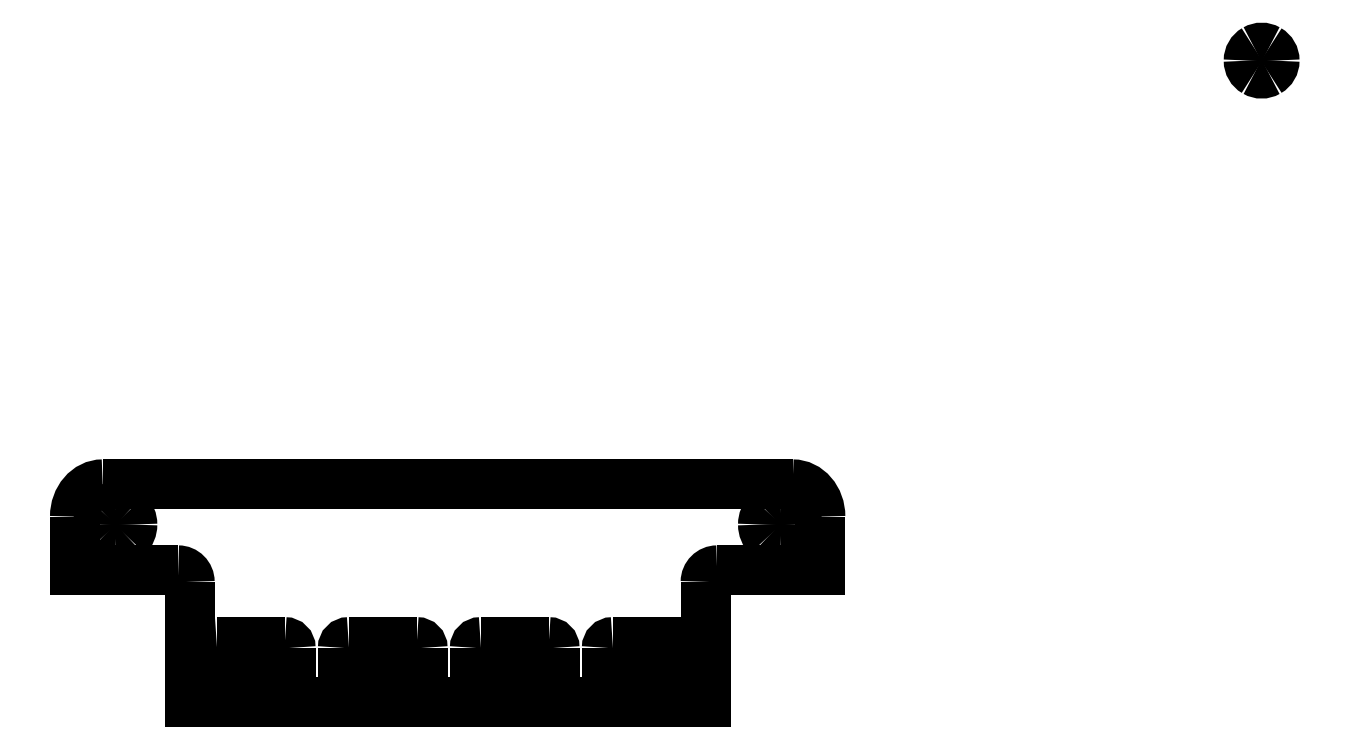
<metadata>
{"format":"dxf","ext":"dxf","renderer":"ezdxf+matplotlib","layout":"modelspace","background":"white","min_lineweight":24,"dpi":150}
</metadata>
<code>
0
SECTION
2
ENTITIES
0
SPLINE
8
Layer_1
70
8
71
3
72
8
73
4
74
0
40
0
40
0
40
0
40
0
40
1
40
1
40
1
40
1
10
79.94
20
75.16
30
0
10
79.94
20
75.05
30
0
10
79.88
20
74.95
30
0
10
79.79
20
74.9
30
0
0
SPLINE
8
Layer_1
70
8
71
3
72
8
73
4
74
0
40
0
40
0
40
0
40
0
40
1
40
1
40
1
40
1
10
79.79
20
74.9
30
0
10
79.69
20
74.85
30
0
10
79.58
20
74.85
30
0
10
79.49
20
74.9
30
0
0
SPLINE
8
Layer_1
70
8
71
3
72
8
73
4
74
0
40
0
40
0
40
0
40
0
40
1
40
1
40
1
40
1
10
79.49
20
74.9
30
0
10
79.4
20
74.95
30
0
10
79.34
20
75.05
30
0
10
79.34
20
75.16
30
0
0
SPLINE
8
Layer_1
70
8
71
3
72
8
73
4
74
0
40
0
40
0
40
0
40
0
40
1
40
1
40
1
40
1
10
79.34
20
75.16
30
0
10
79.34
20
75.27
30
0
10
79.4
20
75.36
30
0
10
79.49
20
75.42
30
0
0
SPLINE
8
Layer_1
70
8
71
3
72
8
73
4
74
0
40
0
40
0
40
0
40
0
40
1
40
1
40
1
40
1
10
79.49
20
75.42
30
0
10
79.58
20
75.47
30
0
10
79.69
20
75.47
30
0
10
79.79
20
75.42
30
0
0
SPLINE
8
Layer_1
70
8
71
3
72
8
73
4
74
0
40
0
40
0
40
0
40
0
40
1
40
1
40
1
40
1
10
79.79
20
75.42
30
0
10
79.88
20
75.36
30
0
10
79.94
20
75.27
30
0
10
79.94
20
75.16
30
0
0
SPLINE
8
Layer_1
70
8
71
3
72
8
73
4
74
0
40
0
40
0
40
0
40
0
40
1
40
1
40
1
40
1
10
52.9
20
65.38
30
0
10
52.54
20
65.38
30
0
10
52.26
20
65.05
30
0
10
52.26
20
64.64
30
0
0
LWPOLYLINE
8
Layer_1
90
1
70
1
10
79.94
20
75.16
30
0
0
SPLINE
8
Layer_1
70
8
71
3
72
8
73
4
74
0
40
0
40
0
40
0
40
0
40
1
40
1
40
1
40
1
10
54.64
20
63.4
30
0
10
54.79
20
63.4
30
0
10
54.9
20
63.28
30
0
10
54.9
20
63.13
30
0
0
LWPOLYLINE
8
Layer_1
90
5
70
0
10
52.26
20
64.64
30
0
10
52.26
20
63.4
30
0
10
52.52
20
63.4
30
0
10
52.78
20
63.4
30
0
10
54.64
20
63.4
30
0
0
SPLINE
8
Layer_1
70
8
71
3
72
8
73
4
74
0
40
0
40
0
40
0
40
0
40
1
40
1
40
1
40
1
10
66.81
20
63.13
30
0
10
66.81
20
63.28
30
0
10
66.93
20
63.4
30
0
10
67.08
20
63.4
30
0
0
LWPOLYLINE
8
Layer_1
90
8
70
0
10
54.9
20
63.13
30
0
10
54.9
20
62.02
30
0
10
54.9
20
60.62
30
0
10
54.9
20
60.35
30
0
10
66.81
20
60.35
30
0
10
66.81
20
60.62
30
0
10
66.81
20
62.02
30
0
10
66.81
20
63.13
30
0
0
SPLINE
8
Layer_1
70
8
71
3
72
8
73
4
74
0
40
0
40
0
40
0
40
0
40
1
40
1
40
1
40
1
10
69.46
20
64.64
30
0
10
69.46
20
65.05
30
0
10
69.17
20
65.38
30
0
10
68.82
20
65.38
30
0
0
LWPOLYLINE
8
Layer_1
90
5
70
0
10
67.08
20
63.4
30
0
10
68.94
20
63.4
30
0
10
69.19
20
63.4
30
0
10
69.46
20
63.4
30
0
10
69.46
20
64.64
30
0
0
SPLINE
8
Layer_1
70
8
71
3
72
8
73
4
74
0
40
0
40
0
40
0
40
0
40
1
40
1
40
1
40
1
10
53.18
20
64.85
30
0
10
53.29
20
64.85
30
0
10
53.39
20
64.81
30
0
10
53.47
20
64.74
30
0
0
SPLINE
8
Layer_1
70
8
71
3
72
8
73
4
74
0
40
0
40
0
40
0
40
0
40
1
40
1
40
1
40
1
10
53.47
20
64.74
30
0
10
53.54
20
64.66
30
0
10
53.58
20
64.56
30
0
10
53.58
20
64.46
30
0
0
SPLINE
8
Layer_1
70
8
71
3
72
8
73
4
74
0
40
0
40
0
40
0
40
0
40
1
40
1
40
1
40
1
10
53.58
20
64.46
30
0
10
53.58
20
64.35
30
0
10
53.54
20
64.25
30
0
10
53.47
20
64.17
30
0
0
SPLINE
8
Layer_1
70
8
71
3
72
8
73
4
74
0
40
0
40
0
40
0
40
0
40
1
40
1
40
1
40
1
10
53.47
20
64.17
30
0
10
53.39
20
64.1
30
0
10
53.29
20
64.06
30
0
10
53.18
20
64.06
30
0
0
SPLINE
8
Layer_1
70
8
71
3
72
8
73
4
74
0
40
0
40
0
40
0
40
0
40
1
40
1
40
1
40
1
10
53.18
20
64.06
30
0
10
53.08
20
64.06
30
0
10
52.98
20
64.1
30
0
10
52.9
20
64.17
30
0
0
SPLINE
8
Layer_1
70
8
71
3
72
8
73
4
74
0
40
0
40
0
40
0
40
0
40
1
40
1
40
1
40
1
10
52.9
20
64.17
30
0
10
52.83
20
64.25
30
0
10
52.79
20
64.35
30
0
10
52.79
20
64.46
30
0
0
SPLINE
8
Layer_1
70
8
71
3
72
8
73
4
74
0
40
0
40
0
40
0
40
0
40
1
40
1
40
1
40
1
10
52.79
20
64.46
30
0
10
52.79
20
64.56
30
0
10
52.83
20
64.66
30
0
10
52.9
20
64.74
30
0
0
SPLINE
8
Layer_1
70
8
71
3
72
8
73
4
74
0
40
0
40
0
40
0
40
0
40
1
40
1
40
1
40
1
10
52.9
20
64.74
30
0
10
52.98
20
64.81
30
0
10
53.08
20
64.85
30
0
10
53.18
20
64.85
30
0
0
LWPOLYLINE
8
Layer_1
90
3
70
0
10
68.82
20
65.38
30
0
10
52.9
20
65.38
30
0
10
52.9
20
65.38
30
0
0
SPLINE
8
Layer_1
70
8
71
3
72
8
73
4
74
0
40
0
40
0
40
0
40
0
40
1
40
1
40
1
40
1
10
68.53
20
64.85
30
0
10
68.75
20
64.85
30
0
10
68.93
20
64.67
30
0
10
68.93
20
64.46
30
0
0
SPLINE
8
Layer_1
70
8
71
3
72
8
73
4
74
0
40
0
40
0
40
0
40
0
40
1
40
1
40
1
40
1
10
68.93
20
64.46
30
0
10
68.93
20
64.24
30
0
10
68.75
20
64.06
30
0
10
68.53
20
64.06
30
0
0
SPLINE
8
Layer_1
70
8
71
3
72
8
73
4
74
0
40
0
40
0
40
0
40
0
40
1
40
1
40
1
40
1
10
68.53
20
64.06
30
0
10
68.43
20
64.06
30
0
10
68.32
20
64.1
30
0
10
68.25
20
64.17
30
0
0
SPLINE
8
Layer_1
70
8
71
3
72
8
73
4
74
0
40
0
40
0
40
0
40
0
40
1
40
1
40
1
40
1
10
68.25
20
64.17
30
0
10
68.18
20
64.25
30
0
10
68.13
20
64.35
30
0
10
68.13
20
64.46
30
0
0
SPLINE
8
Layer_1
70
8
71
3
72
8
73
4
74
0
40
0
40
0
40
0
40
0
40
1
40
1
40
1
40
1
10
68.13
20
64.46
30
0
10
68.13
20
64.56
30
0
10
68.18
20
64.66
30
0
10
68.25
20
64.74
30
0
0
SPLINE
8
Layer_1
70
8
71
3
72
8
73
4
74
0
40
0
40
0
40
0
40
0
40
1
40
1
40
1
40
1
10
68.25
20
64.74
30
0
10
68.32
20
64.81
30
0
10
68.43
20
64.85
30
0
10
68.53
20
64.85
30
0
0
LWPOLYLINE
8
Layer_1
90
1
70
1
10
53.18
20
64.85
30
0
0
LWPOLYLINE
8
Layer_1
90
1
70
1
10
68.53
20
64.85
30
0
0
SPLINE
8
Layer_1
70
8
71
3
72
8
73
4
74
0
40
0
40
0
40
0
40
0
40
1
40
1
40
1
40
1
10
57.1
20
61.74
30
0
10
57.17
20
61.74
30
0
10
57.23
20
61.68
30
0
10
57.23
20
61.61
30
0
0
LWPOLYLINE
8
Layer_1
90
2
70
0
10
55.53
20
61.74
30
0
10
57.1
20
61.74
30
0
0
SPLINE
8
Layer_1
70
8
71
3
72
8
73
4
74
0
40
0
40
0
40
0
40
0
40
1
40
1
40
1
40
1
10
57.23
20
60.88
30
0
10
57.23
20
60.81
30
0
10
57.17
20
60.75
30
0
10
57.1
20
60.75
30
0
0
LWPOLYLINE
8
Layer_1
90
2
70
0
10
57.23
20
61.61
30
0
10
57.23
20
60.88
30
0
0
SPLINE
8
Layer_1
70
8
71
3
72
8
73
4
74
0
40
0
40
0
40
0
40
0
40
1
40
1
40
1
40
1
10
55.53
20
60.75
30
0
10
55.45
20
60.75
30
0
10
55.4
20
60.81
30
0
10
55.4
20
60.88
30
0
0
LWPOLYLINE
8
Layer_1
90
2
70
0
10
57.1
20
60.75
30
0
10
55.53
20
60.75
30
0
0
SPLINE
8
Layer_1
70
8
71
3
72
8
73
4
74
0
40
0
40
0
40
0
40
0
40
1
40
1
40
1
40
1
10
55.4
20
61.61
30
0
10
55.4
20
61.68
30
0
10
55.45
20
61.74
30
0
10
55.53
20
61.74
30
0
0
LWPOLYLINE
8
Layer_1
90
2
70
0
10
55.4
20
60.88
30
0
10
55.4
20
61.61
30
0
0
LWPOLYLINE
8
Layer_1
90
1
70
1
10
55.53
20
61.74
30
0
0
SPLINE
8
Layer_1
70
8
71
3
72
8
73
4
74
0
40
0
40
0
40
0
40
0
40
1
40
1
40
1
40
1
10
63.19
20
61.74
30
0
10
63.26
20
61.74
30
0
10
63.32
20
61.68
30
0
10
63.32
20
61.61
30
0
0
LWPOLYLINE
8
Layer_1
90
2
70
0
10
61.62
20
61.74
30
0
10
63.19
20
61.74
30
0
0
SPLINE
8
Layer_1
70
8
71
3
72
8
73
4
74
0
40
0
40
0
40
0
40
0
40
1
40
1
40
1
40
1
10
63.32
20
60.88
30
0
10
63.32
20
60.81
30
0
10
63.26
20
60.75
30
0
10
63.19
20
60.75
30
0
0
LWPOLYLINE
8
Layer_1
90
2
70
0
10
63.32
20
61.61
30
0
10
63.32
20
60.88
30
0
0
SPLINE
8
Layer_1
70
8
71
3
72
8
73
4
74
0
40
0
40
0
40
0
40
0
40
1
40
1
40
1
40
1
10
61.62
20
60.75
30
0
10
61.54
20
60.75
30
0
10
61.49
20
60.81
30
0
10
61.49
20
60.88
30
0
0
LWPOLYLINE
8
Layer_1
90
2
70
0
10
63.19
20
60.75
30
0
10
61.62
20
60.75
30
0
0
SPLINE
8
Layer_1
70
8
71
3
72
8
73
4
74
0
40
0
40
0
40
0
40
0
40
1
40
1
40
1
40
1
10
61.49
20
61.61
30
0
10
61.49
20
61.68
30
0
10
61.54
20
61.74
30
0
10
61.62
20
61.74
30
0
0
LWPOLYLINE
8
Layer_1
90
2
70
0
10
61.49
20
60.88
30
0
10
61.49
20
61.61
30
0
0
LWPOLYLINE
8
Layer_1
90
1
70
1
10
61.62
20
61.74
30
0
0
SPLINE
8
Layer_1
70
8
71
3
72
8
73
4
74
0
40
0
40
0
40
0
40
0
40
1
40
1
40
1
40
1
10
60.15
20
61.74
30
0
10
60.22
20
61.74
30
0
10
60.28
20
61.68
30
0
10
60.28
20
61.61
30
0
0
LWPOLYLINE
8
Layer_1
90
2
70
0
10
58.57
20
61.74
30
0
10
60.15
20
61.74
30
0
0
SPLINE
8
Layer_1
70
8
71
3
72
8
73
4
74
0
40
0
40
0
40
0
40
0
40
1
40
1
40
1
40
1
10
60.28
20
60.88
30
0
10
60.28
20
60.81
30
0
10
60.22
20
60.75
30
0
10
60.15
20
60.75
30
0
0
LWPOLYLINE
8
Layer_1
90
2
70
0
10
60.28
20
61.61
30
0
10
60.28
20
60.88
30
0
0
SPLINE
8
Layer_1
70
8
71
3
72
8
73
4
74
0
40
0
40
0
40
0
40
0
40
1
40
1
40
1
40
1
10
58.57
20
60.75
30
0
10
58.5
20
60.75
30
0
10
58.44
20
60.81
30
0
10
58.44
20
60.88
30
0
0
LWPOLYLINE
8
Layer_1
90
2
70
0
10
60.15
20
60.75
30
0
10
58.57
20
60.75
30
0
0
SPLINE
8
Layer_1
70
8
71
3
72
8
73
4
74
0
40
0
40
0
40
0
40
0
40
1
40
1
40
1
40
1
10
58.44
20
61.61
30
0
10
58.44
20
61.68
30
0
10
58.5
20
61.74
30
0
10
58.57
20
61.74
30
0
0
LWPOLYLINE
8
Layer_1
90
2
70
0
10
58.44
20
60.88
30
0
10
58.44
20
61.61
30
0
0
LWPOLYLINE
8
Layer_1
90
1
70
1
10
58.57
20
61.74
30
0
0
SPLINE
8
Layer_1
70
8
71
3
72
8
73
4
74
0
40
0
40
0
40
0
40
0
40
1
40
1
40
1
40
1
10
66.24
20
61.74
30
0
10
66.31
20
61.74
30
0
10
66.37
20
61.68
30
0
10
66.37
20
61.61
30
0
0
LWPOLYLINE
8
Layer_1
90
2
70
0
10
64.66
20
61.74
30
0
10
66.24
20
61.74
30
0
0
SPLINE
8
Layer_1
70
8
71
3
72
8
73
4
74
0
40
0
40
0
40
0
40
0
40
1
40
1
40
1
40
1
10
66.37
20
60.88
30
0
10
66.37
20
60.81
30
0
10
66.31
20
60.75
30
0
10
66.24
20
60.75
30
0
0
LWPOLYLINE
8
Layer_1
90
2
70
0
10
66.37
20
61.61
30
0
10
66.37
20
60.88
30
0
0
SPLINE
8
Layer_1
70
8
71
3
72
8
73
4
74
0
40
0
40
0
40
0
40
0
40
1
40
1
40
1
40
1
10
64.66
20
60.75
30
0
10
64.59
20
60.75
30
0
10
64.53
20
60.81
30
0
10
64.53
20
60.88
30
0
0
LWPOLYLINE
8
Layer_1
90
2
70
0
10
66.24
20
60.75
30
0
10
64.66
20
60.75
30
0
0
SPLINE
8
Layer_1
70
8
71
3
72
8
73
4
74
0
40
0
40
0
40
0
40
0
40
1
40
1
40
1
40
1
10
64.53
20
61.61
30
0
10
64.53
20
61.68
30
0
10
64.59
20
61.74
30
0
10
64.66
20
61.74
30
0
0
LWPOLYLINE
8
Layer_1
90
2
70
0
10
64.53
20
60.88
30
0
10
64.53
20
61.61
30
0
0
LWPOLYLINE
8
Layer_1
90
1
70
1
10
64.66
20
61.74
30
0
0
ENDSEC
0
EOF

</code>
